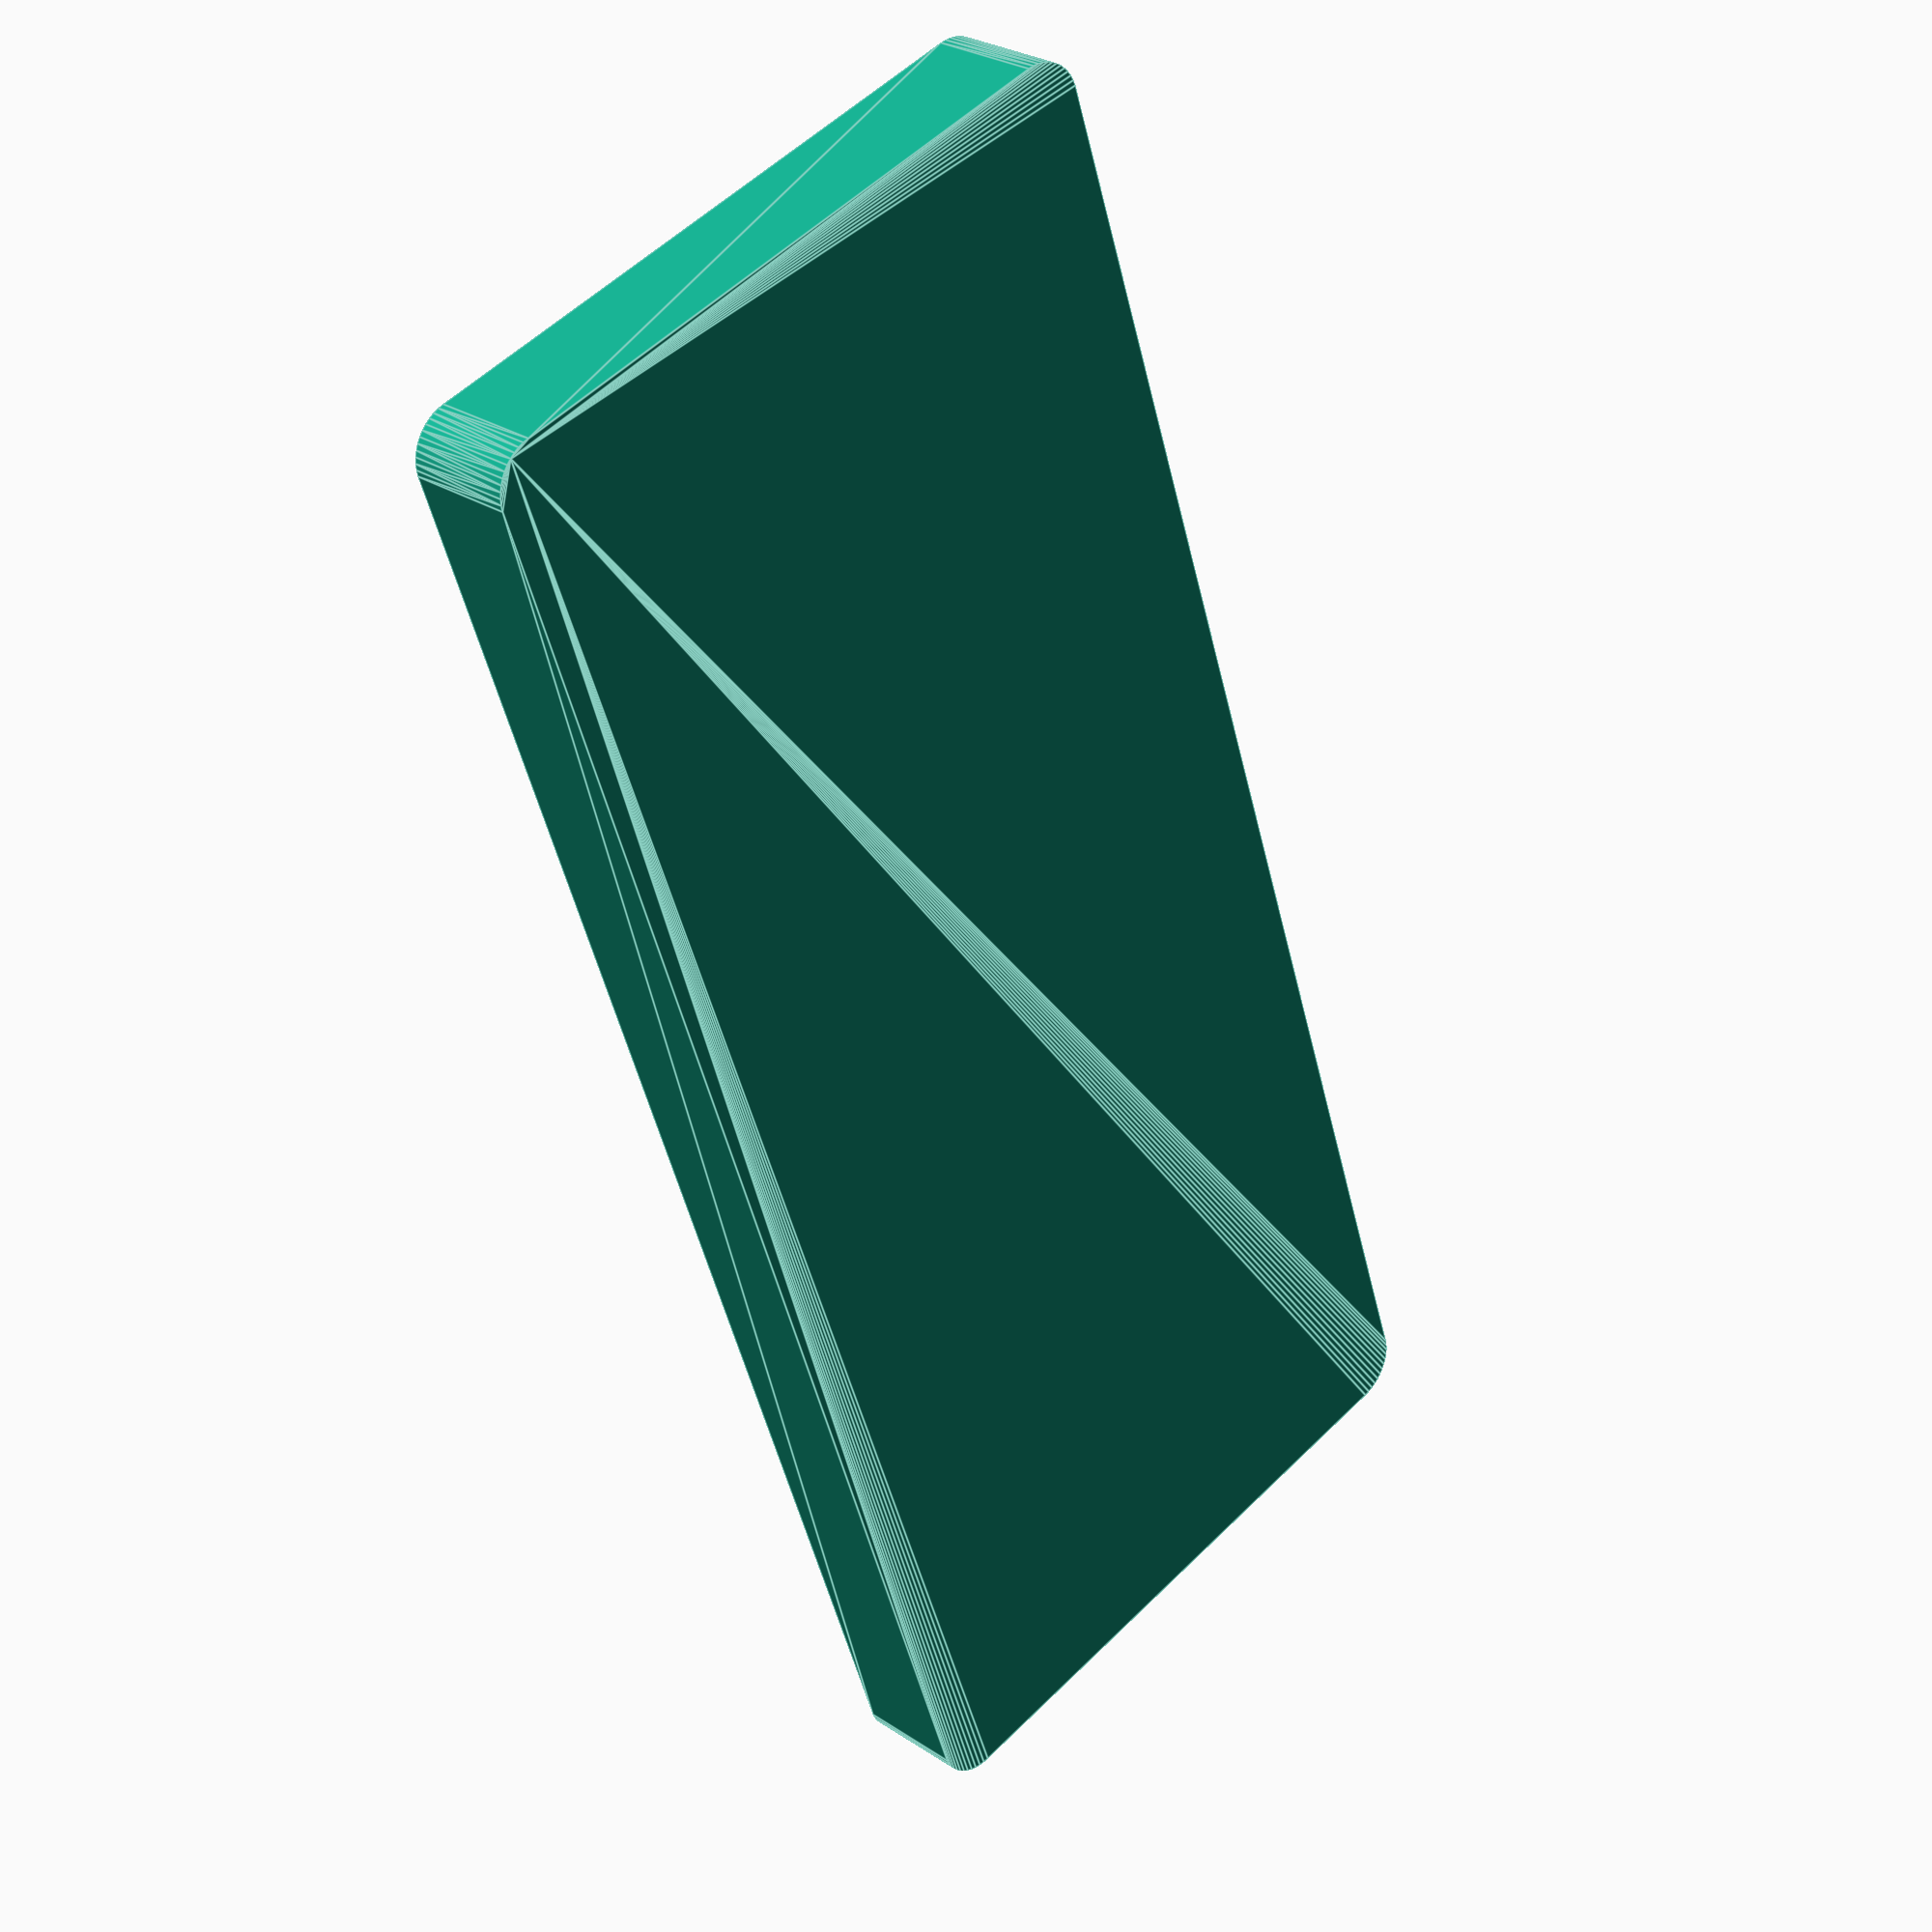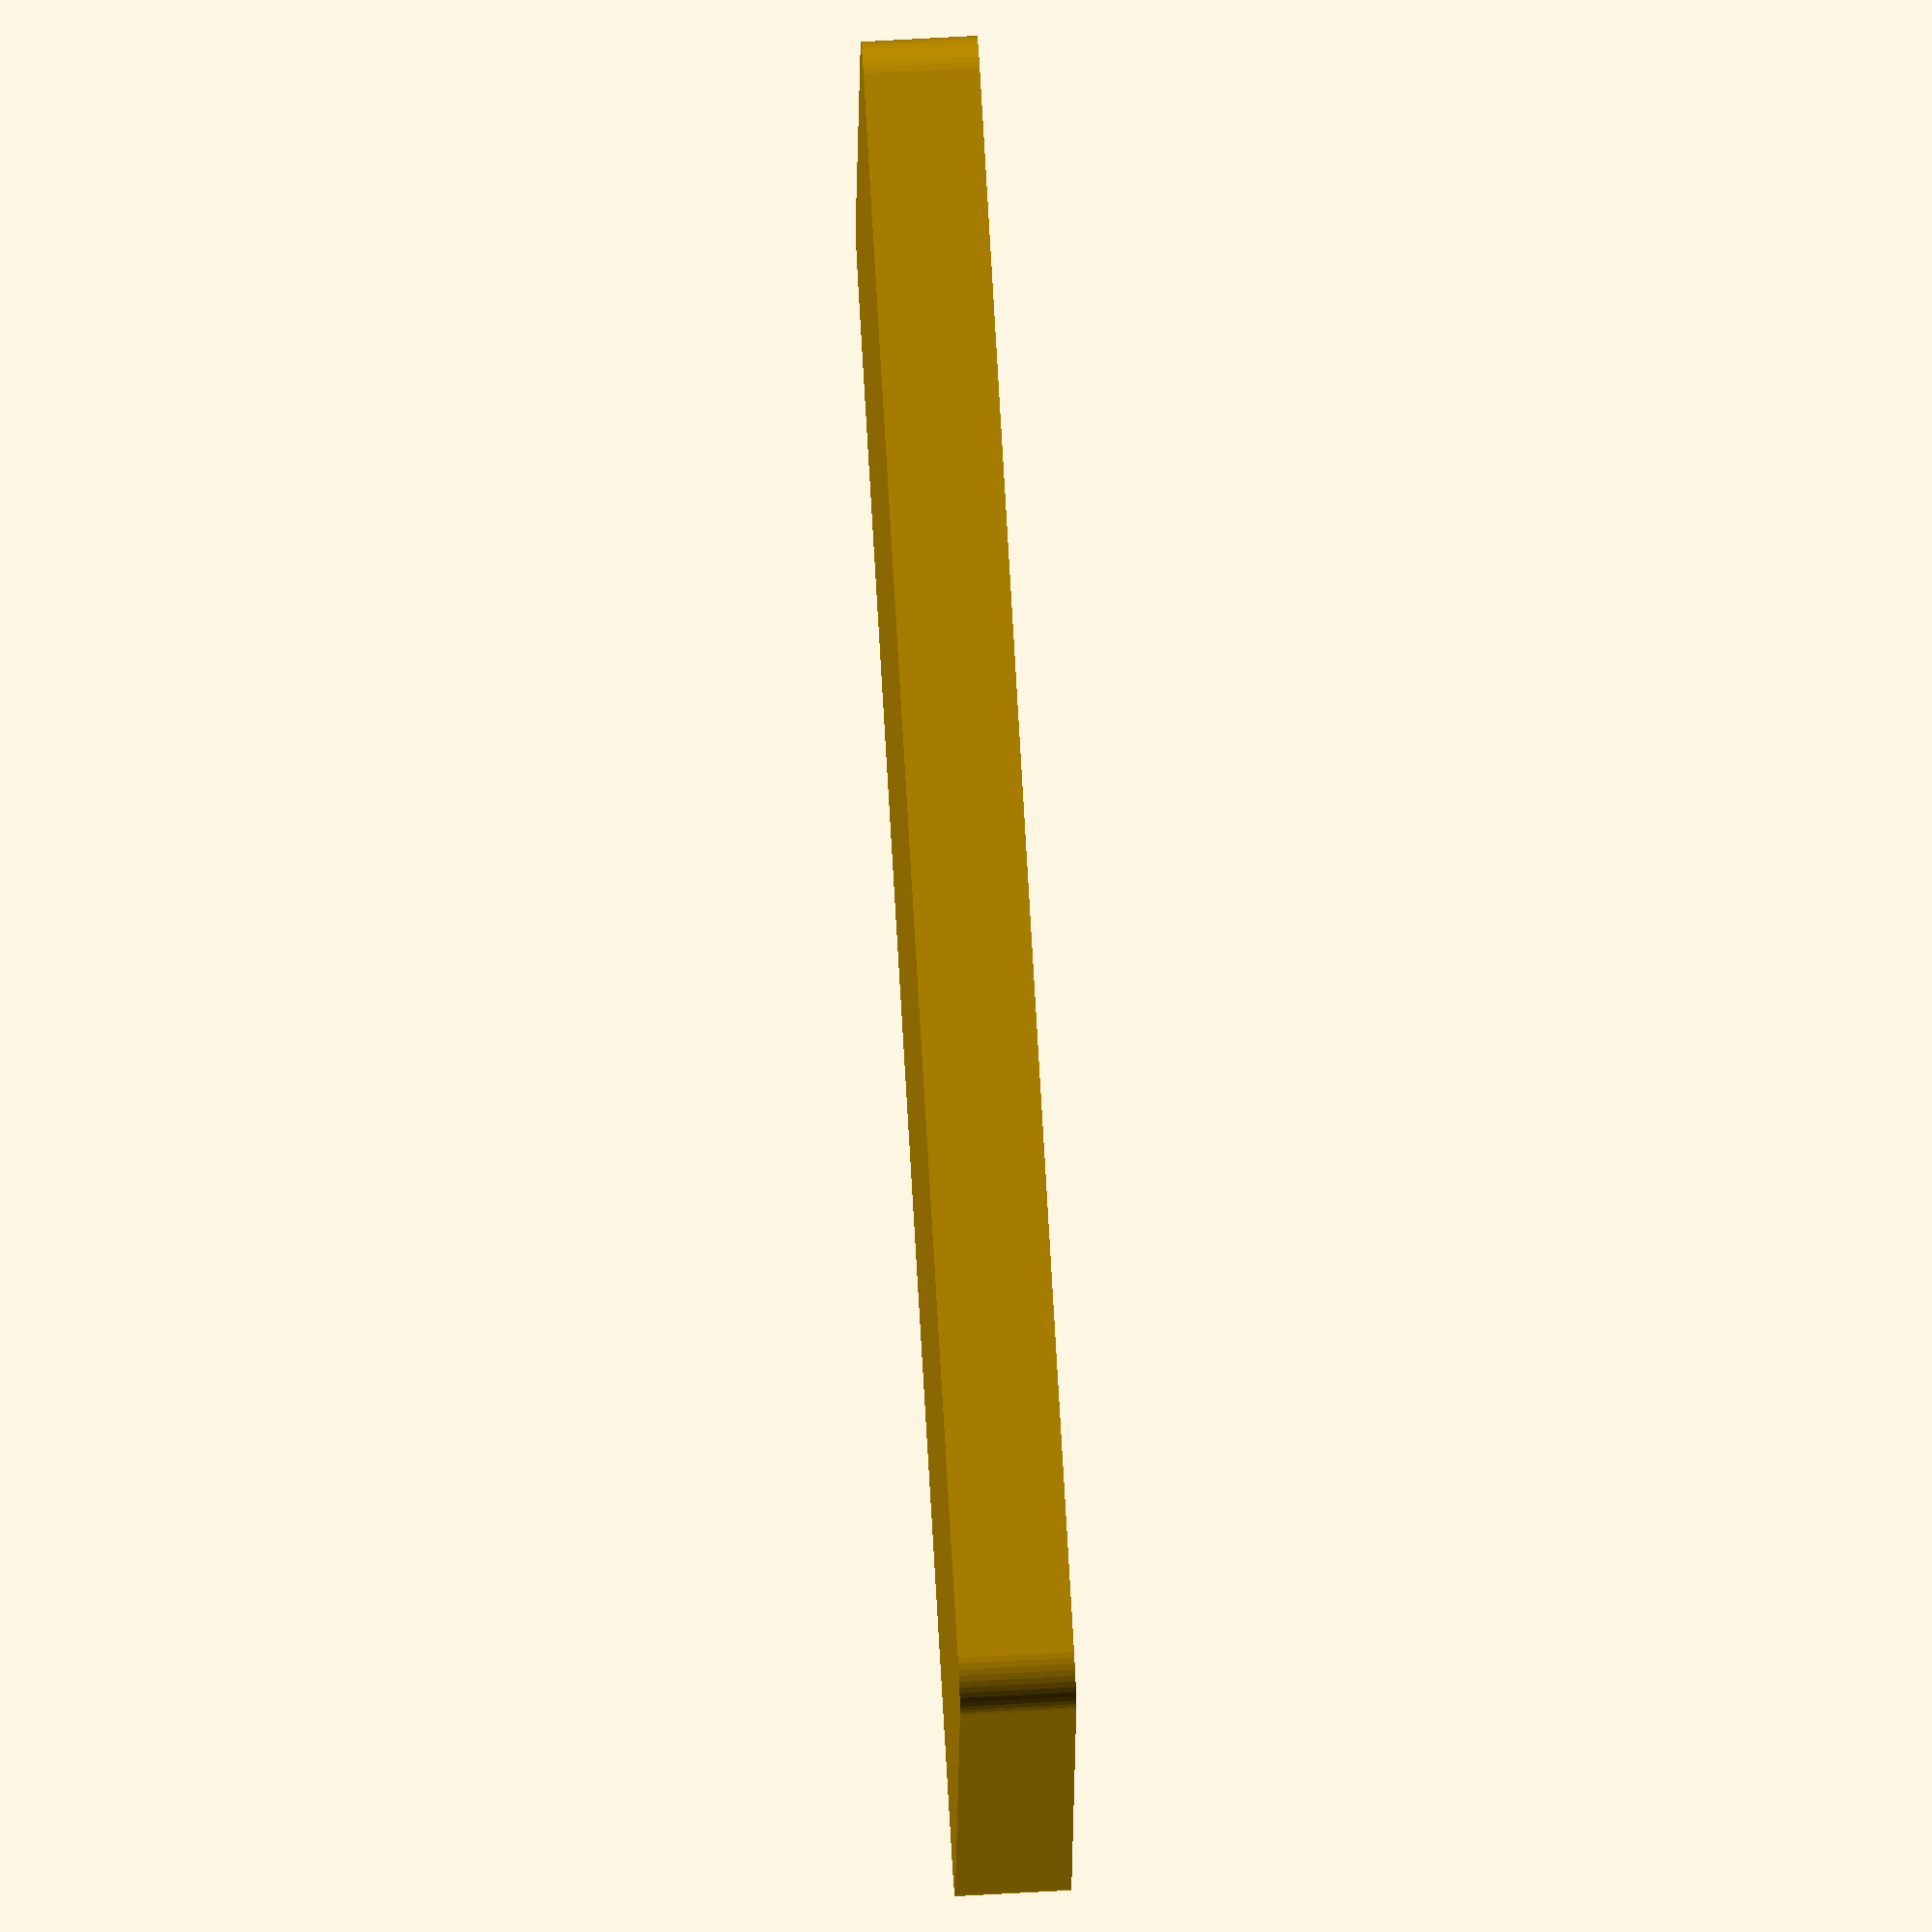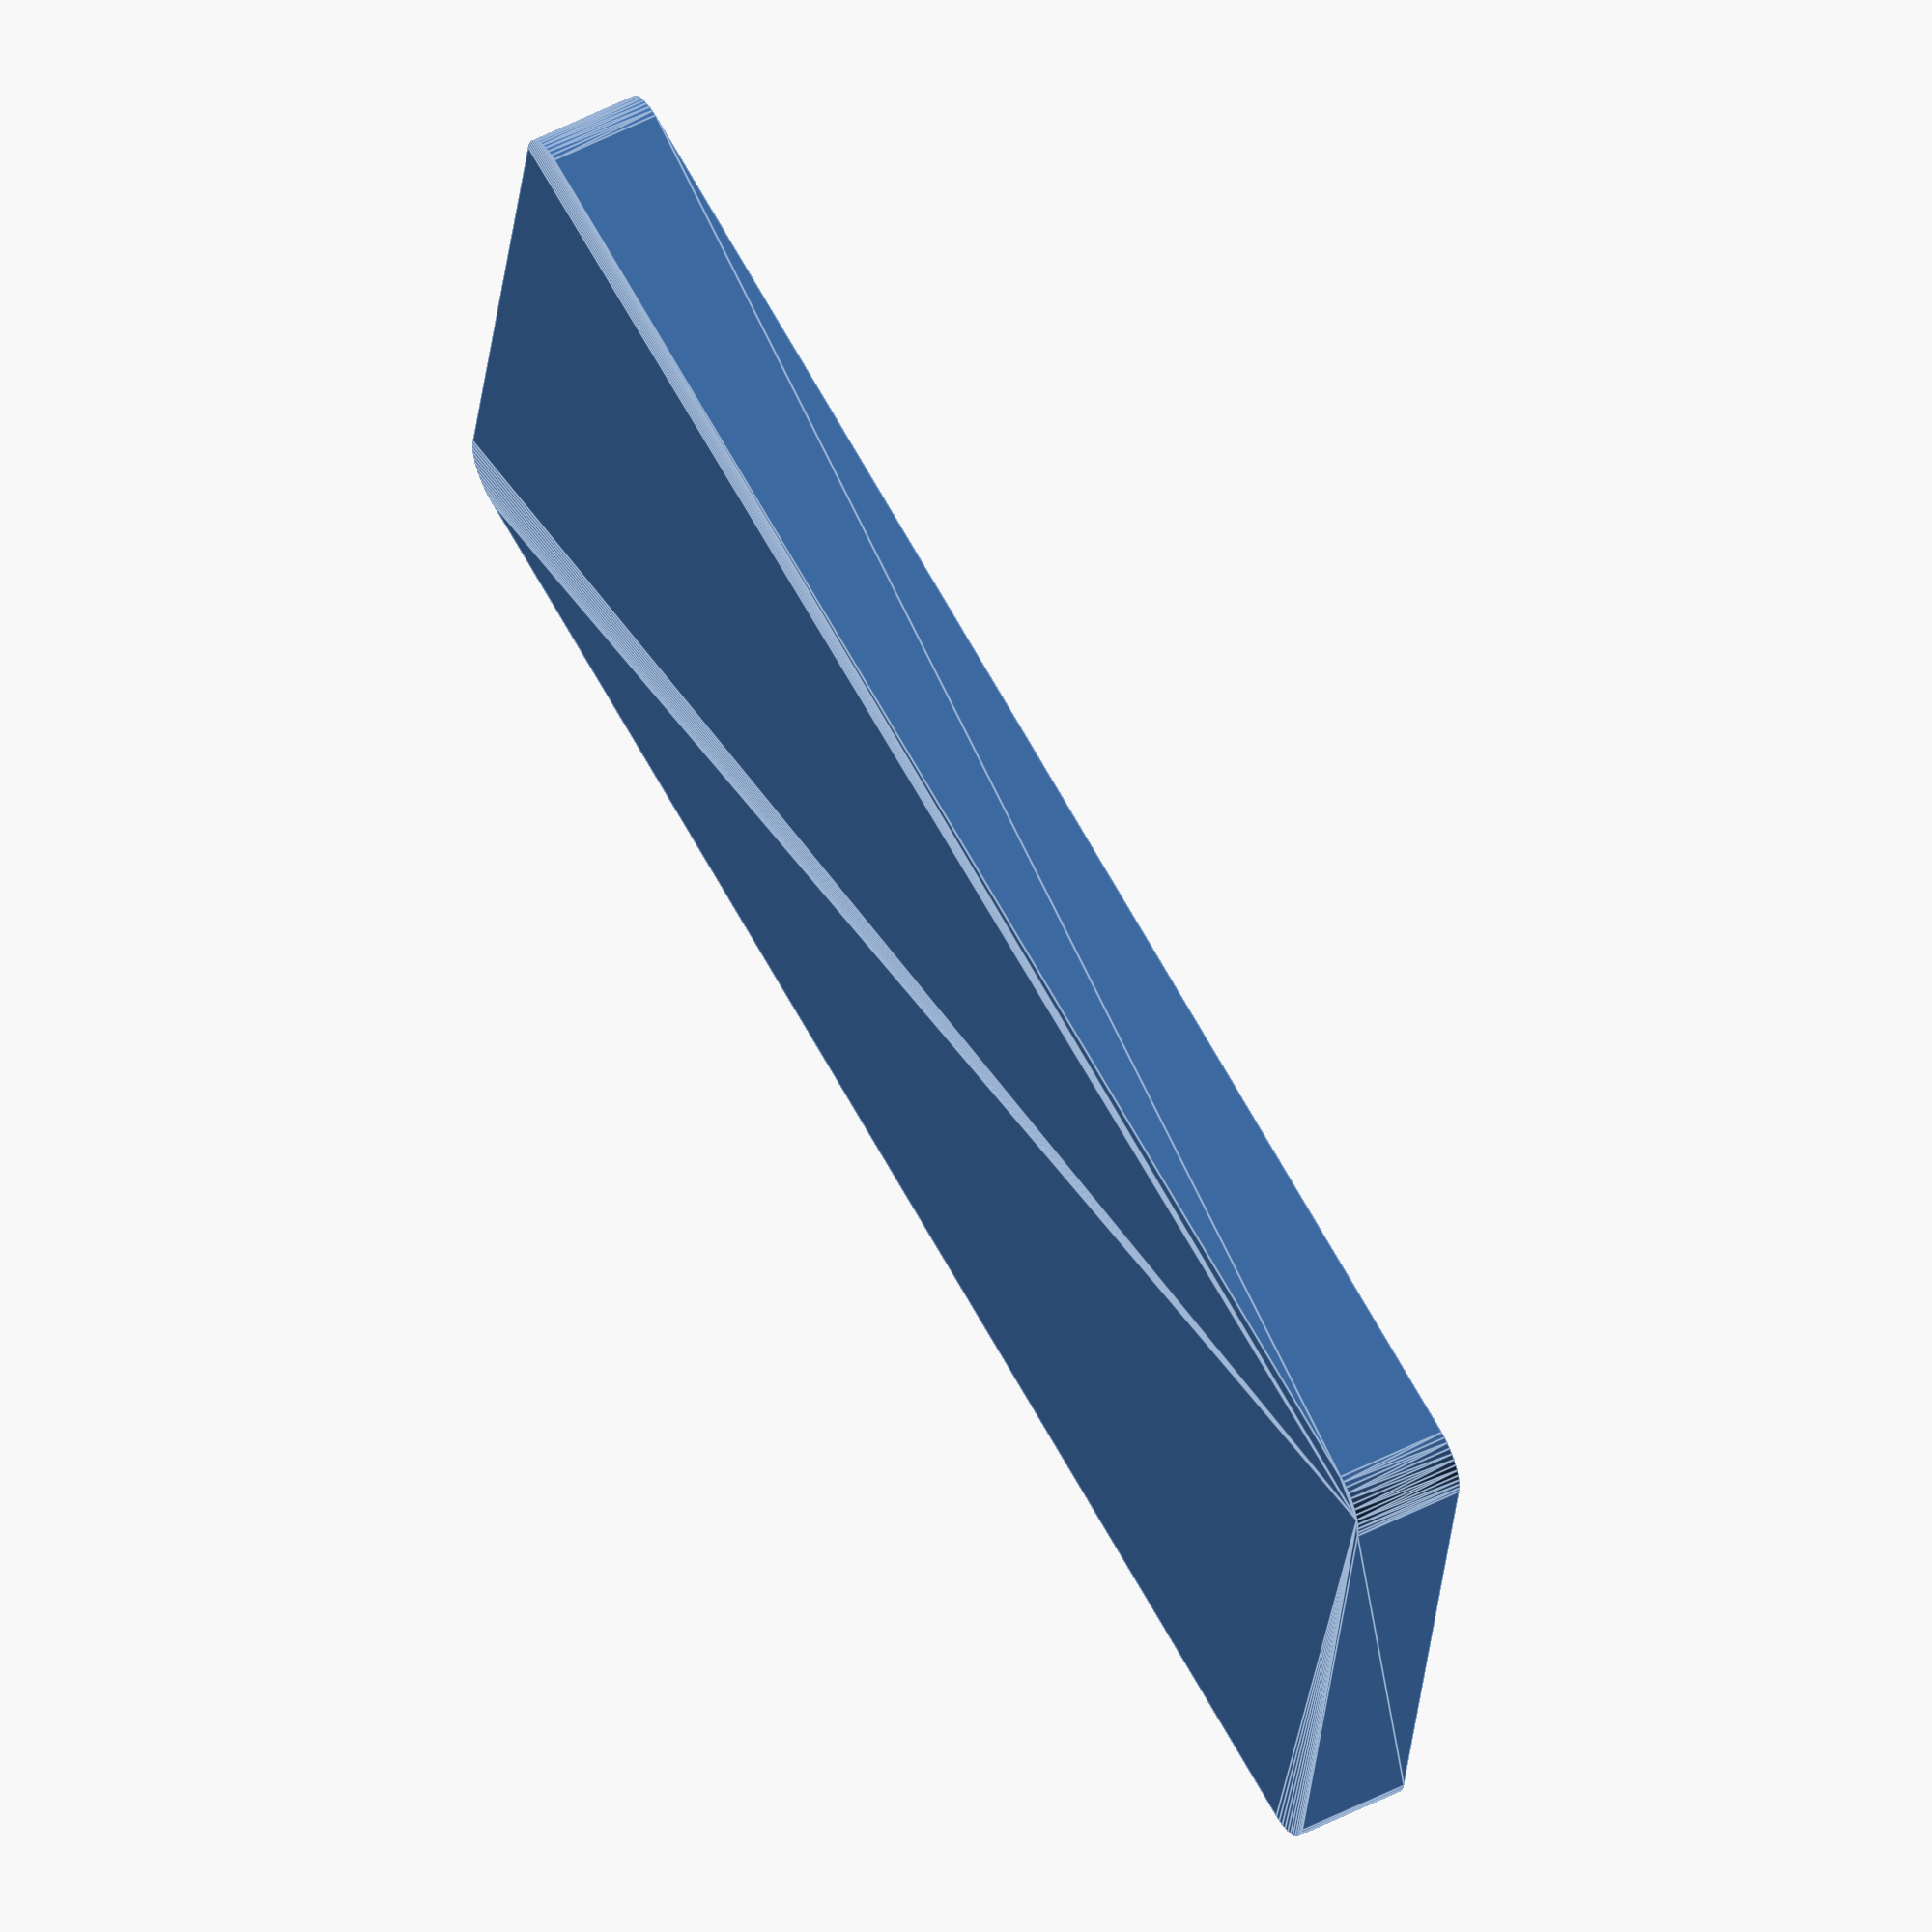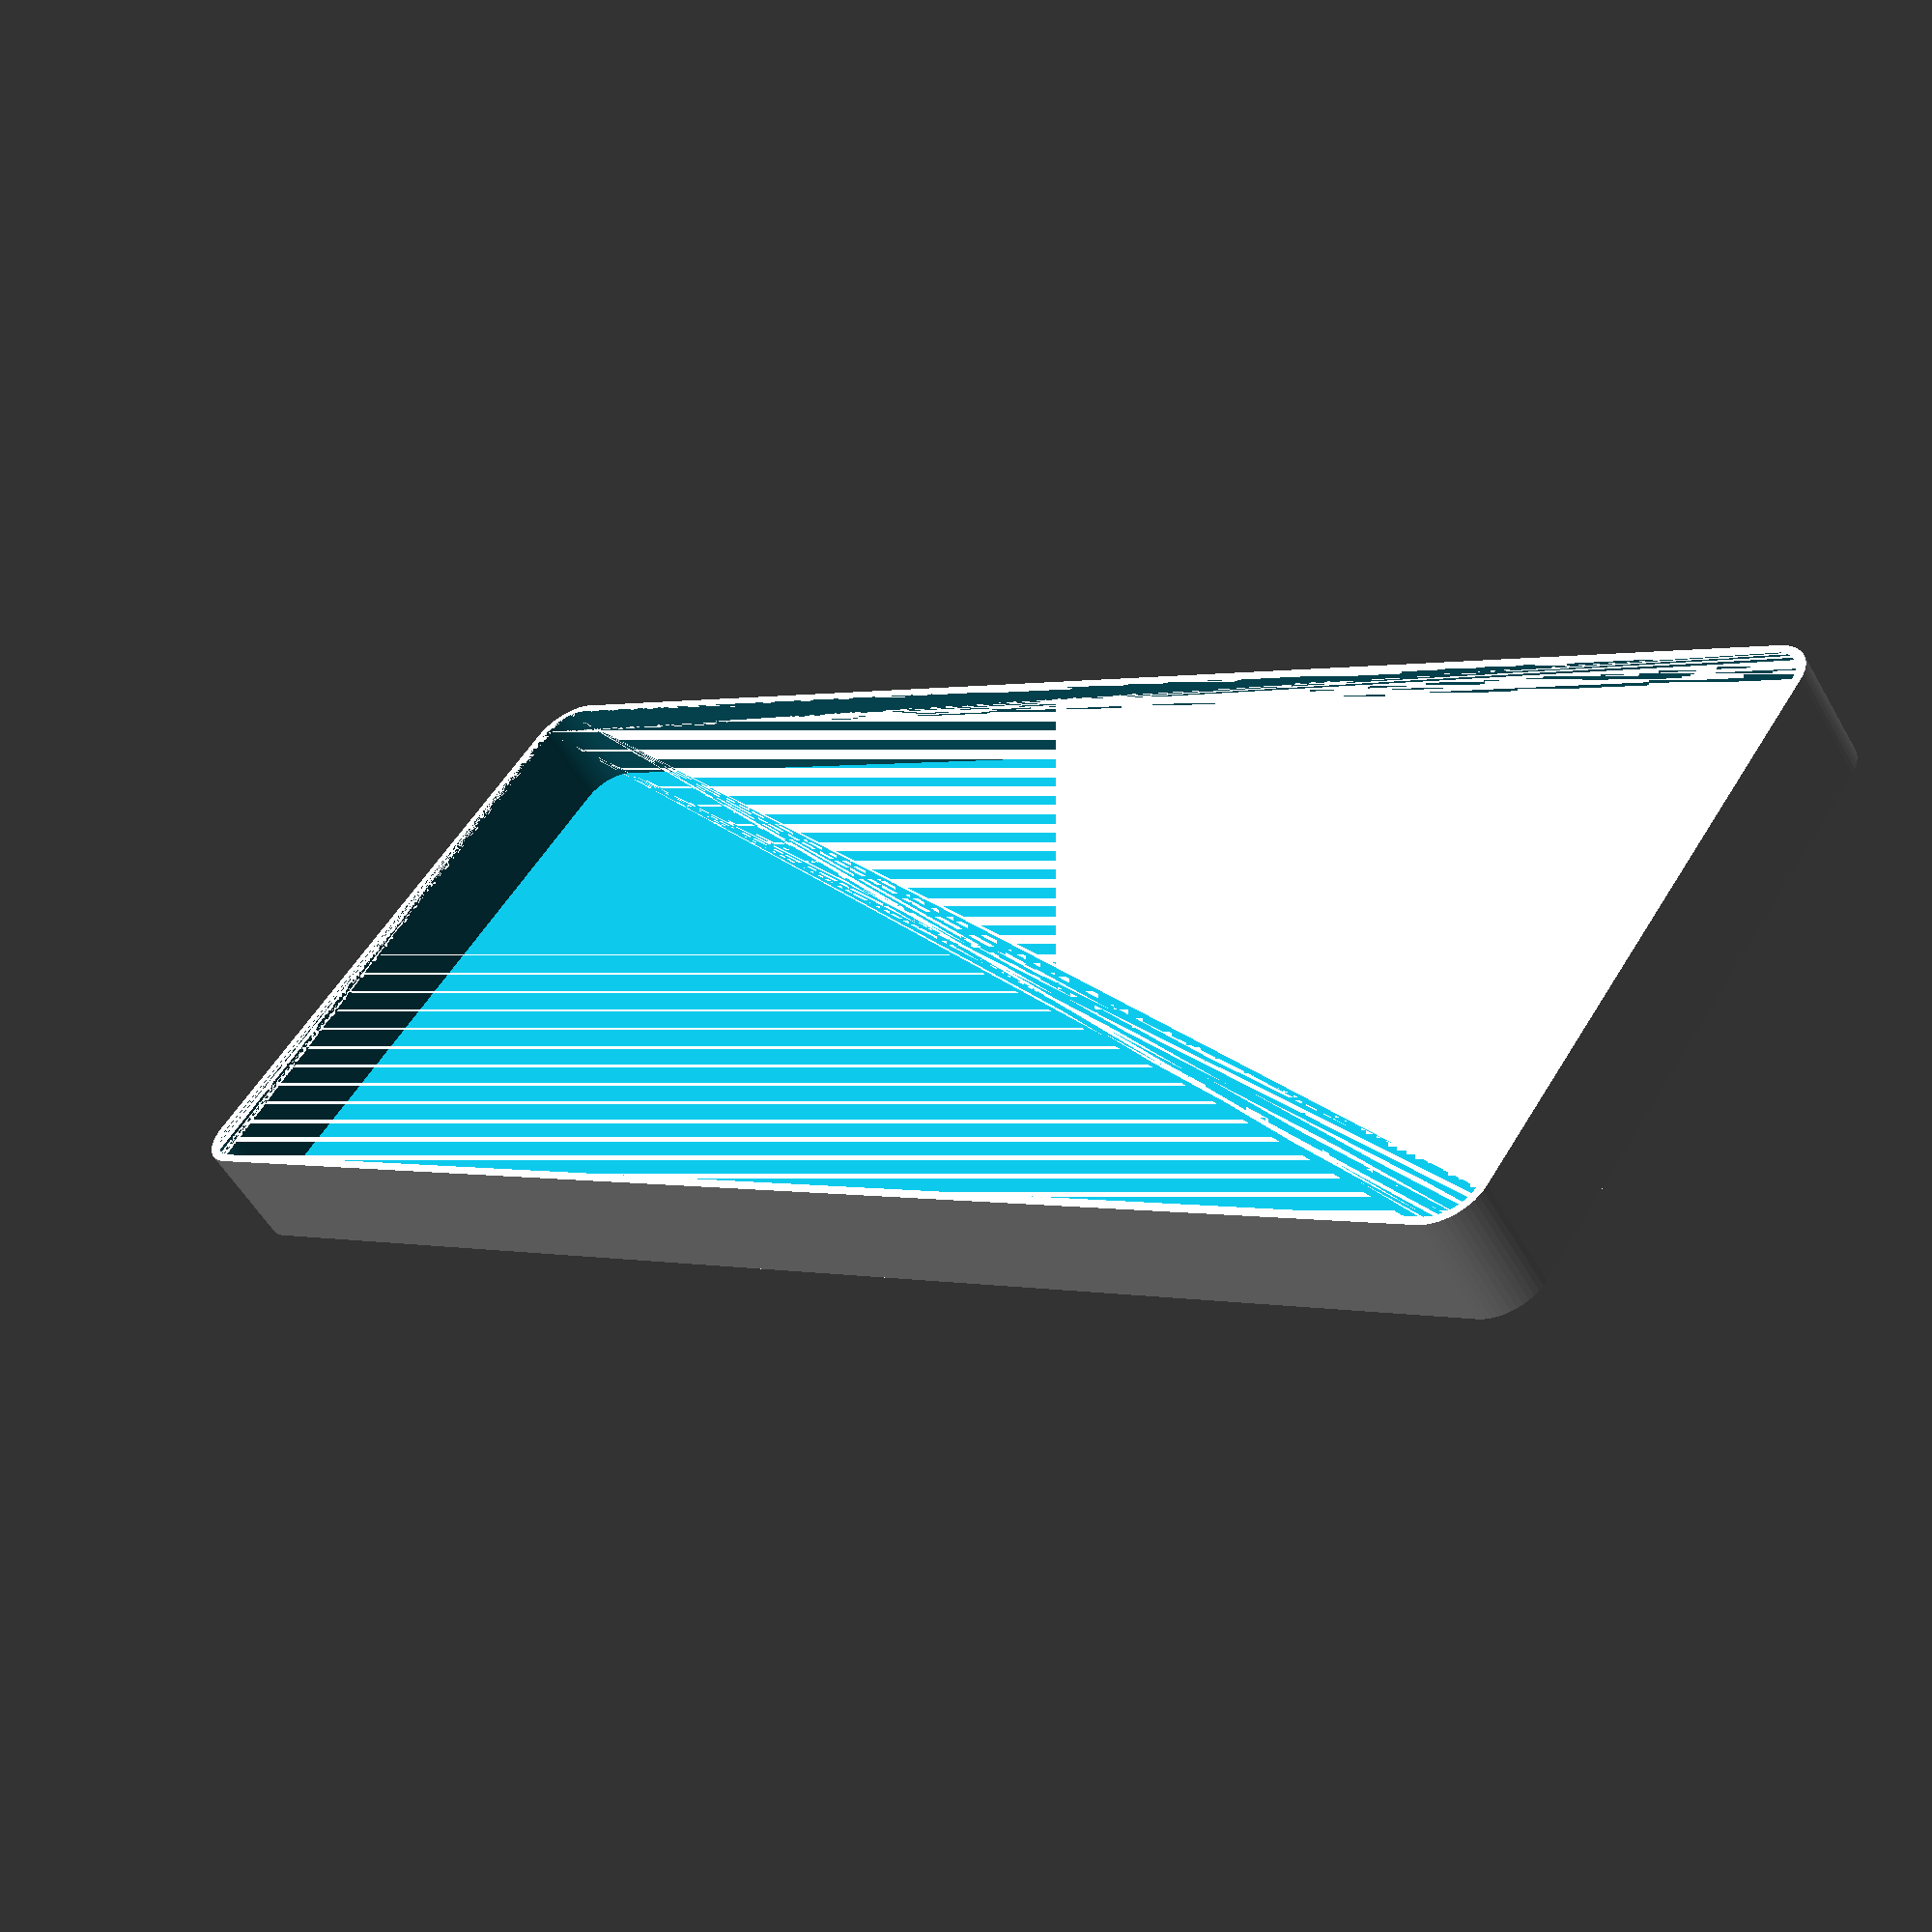
<openscad>
$fn = 50;


difference() {
	union() {
		hull() {
			translate(v = [-85.0000000000, 32.5000000000, 0]) {
				cylinder(h = 12, r = 5);
			}
			translate(v = [85.0000000000, 32.5000000000, 0]) {
				cylinder(h = 12, r = 5);
			}
			translate(v = [-85.0000000000, -32.5000000000, 0]) {
				cylinder(h = 12, r = 5);
			}
			translate(v = [85.0000000000, -32.5000000000, 0]) {
				cylinder(h = 12, r = 5);
			}
		}
	}
	union() {
		translate(v = [0, 0, 2]) {
			hull() {
				translate(v = [-85.0000000000, 32.5000000000, 0]) {
					cylinder(h = 10, r = 4);
				}
				translate(v = [85.0000000000, 32.5000000000, 0]) {
					cylinder(h = 10, r = 4);
				}
				translate(v = [-85.0000000000, -32.5000000000, 0]) {
					cylinder(h = 10, r = 4);
				}
				translate(v = [85.0000000000, -32.5000000000, 0]) {
					cylinder(h = 10, r = 4);
				}
			}
		}
	}
}
</openscad>
<views>
elev=153.0 azim=108.4 roll=44.1 proj=p view=edges
elev=114.2 azim=352.3 roll=273.3 proj=o view=wireframe
elev=127.2 azim=349.5 roll=298.9 proj=o view=edges
elev=234.9 azim=35.2 roll=150.7 proj=p view=solid
</views>
